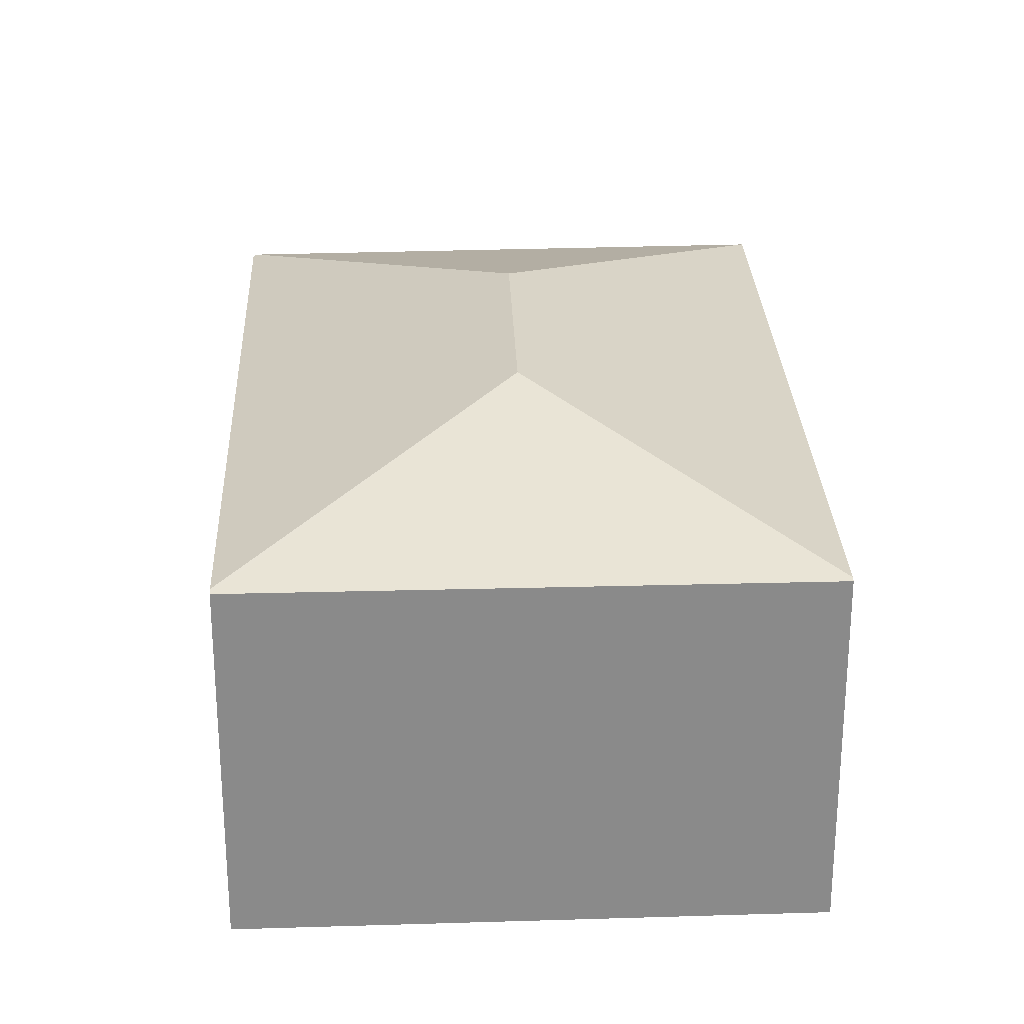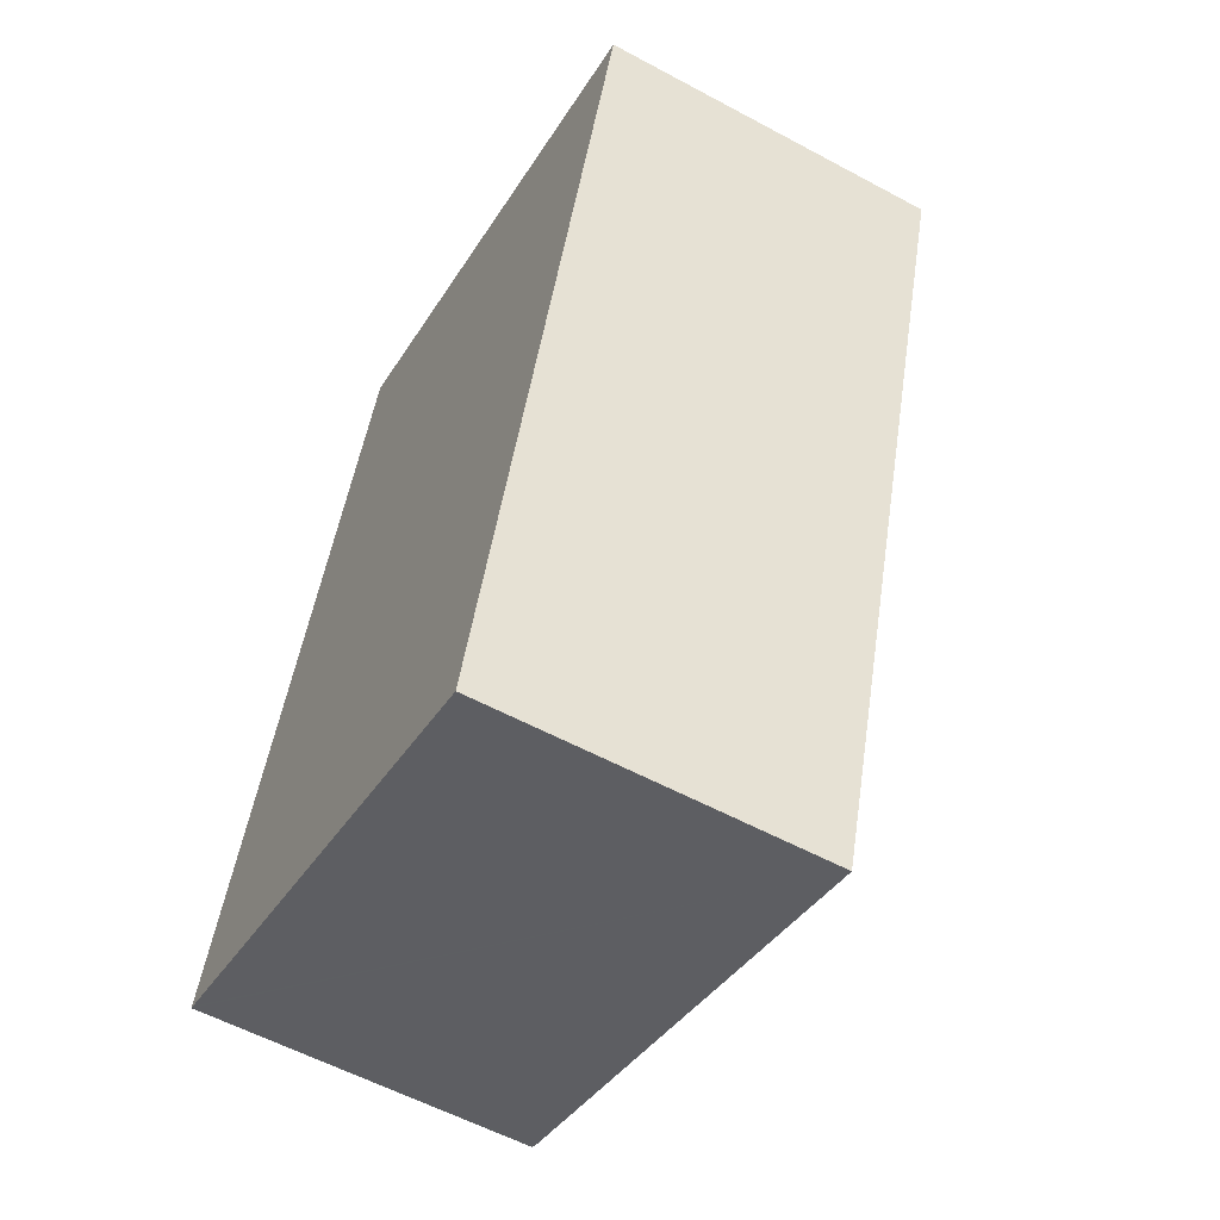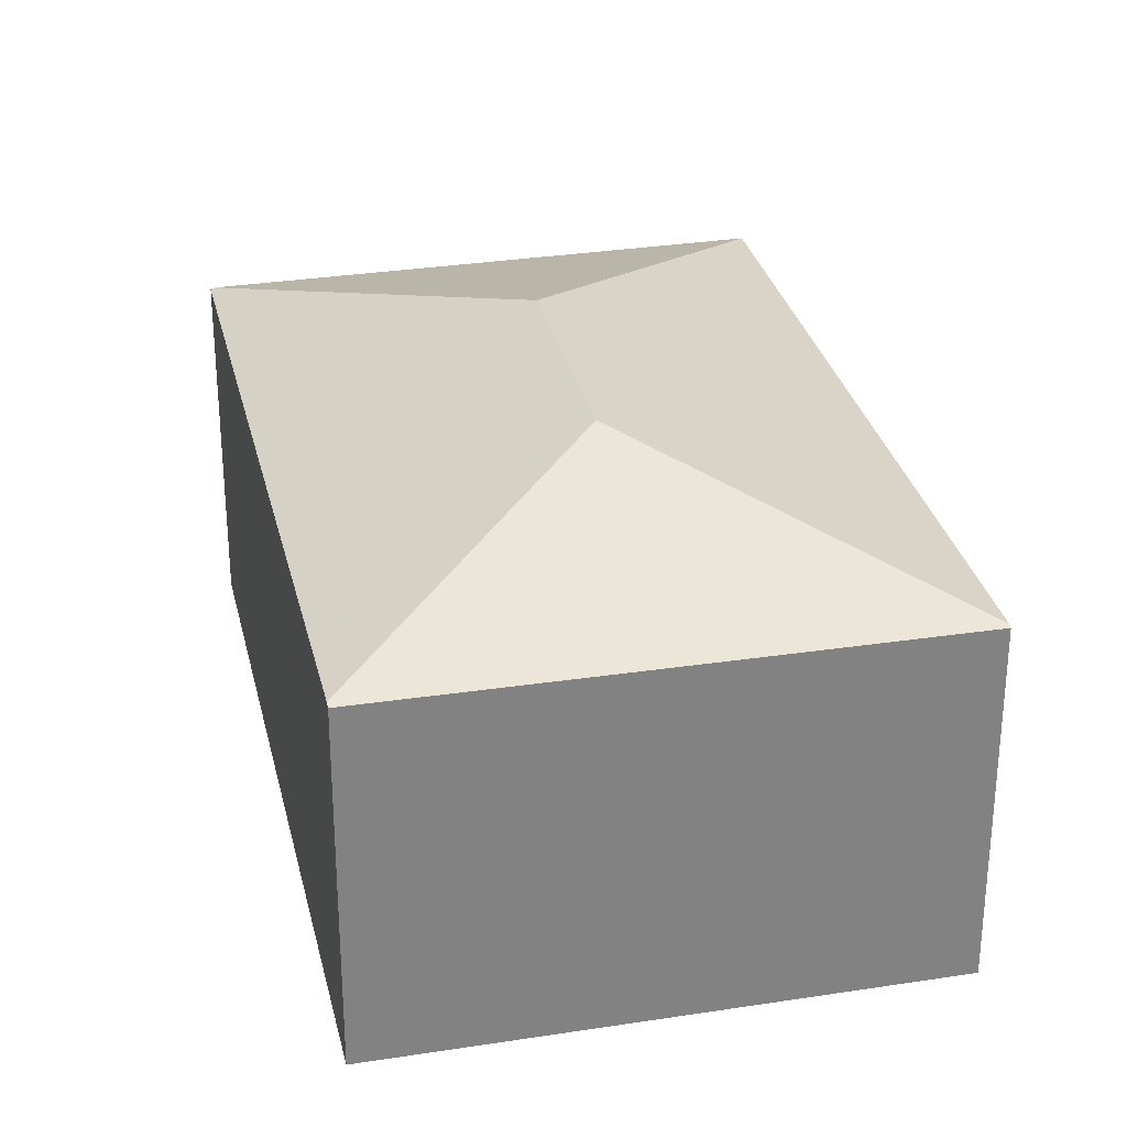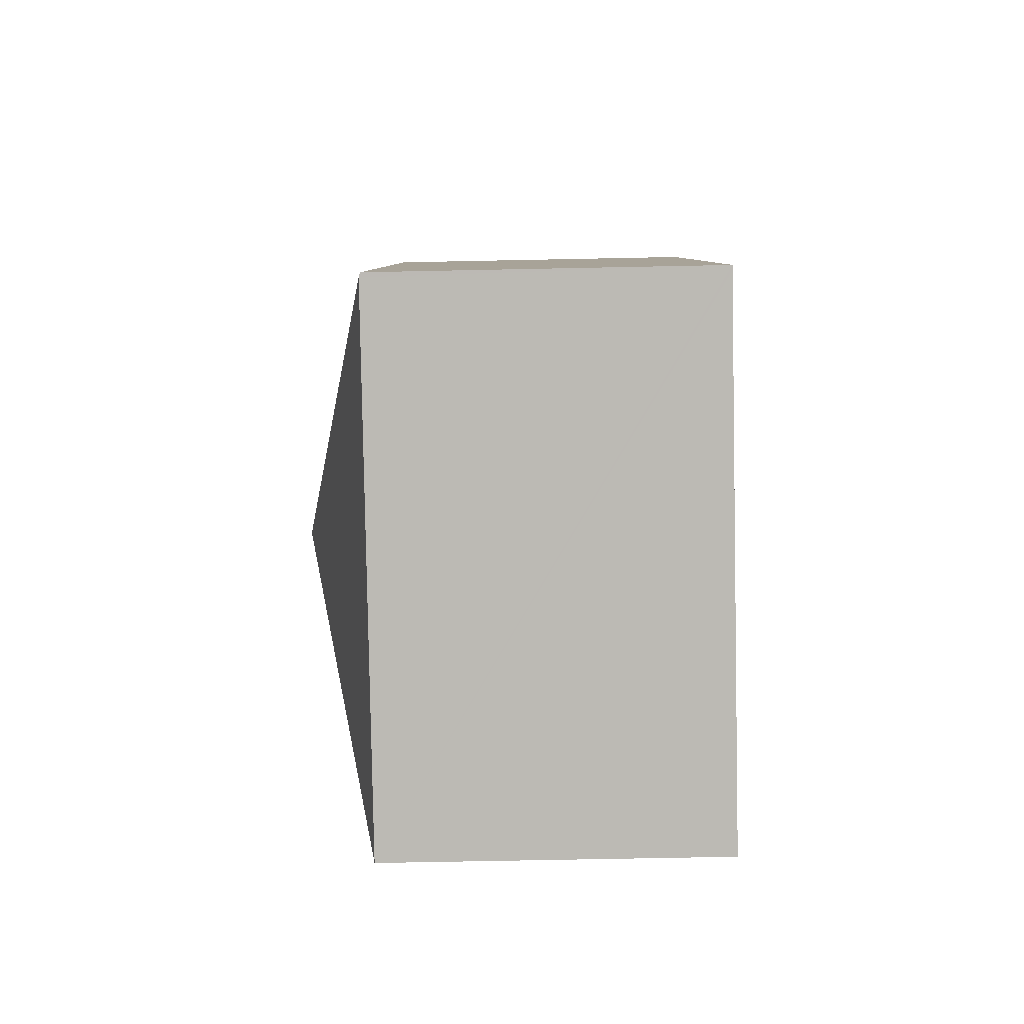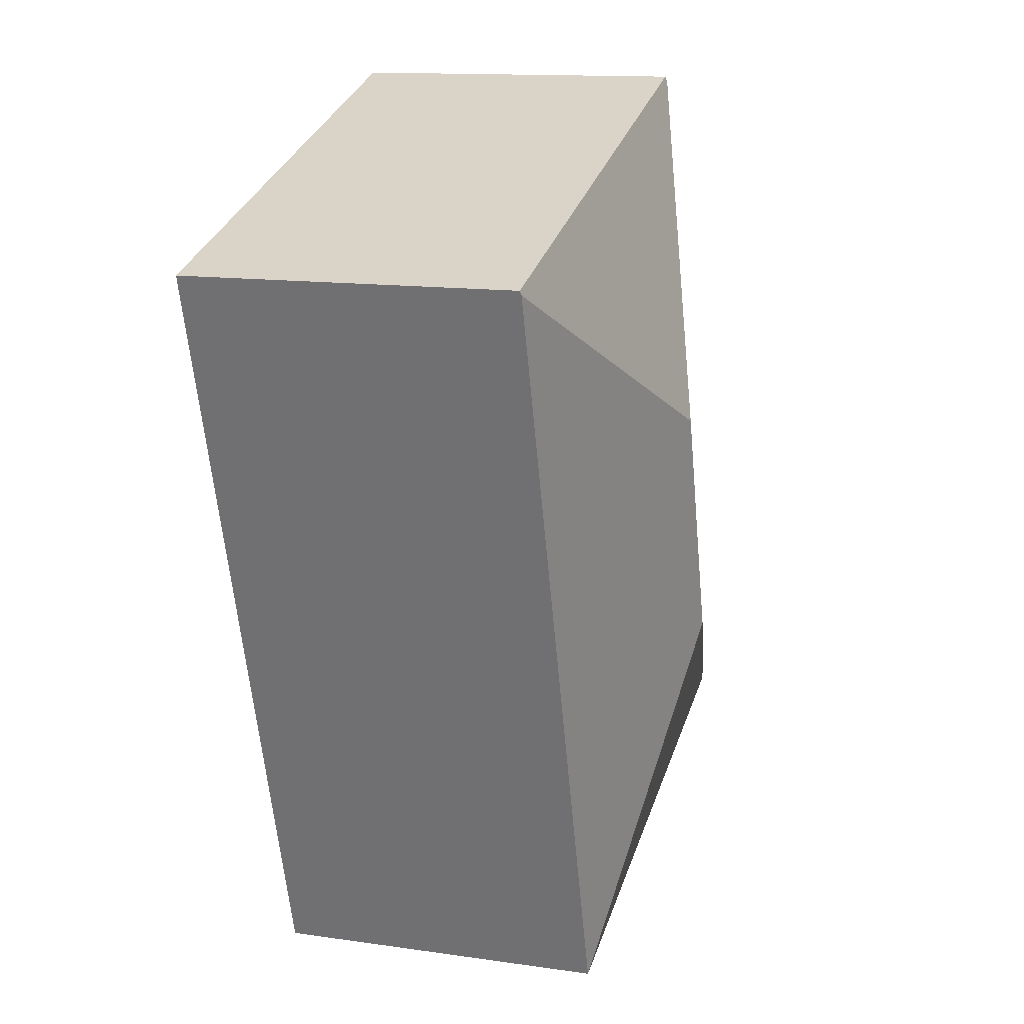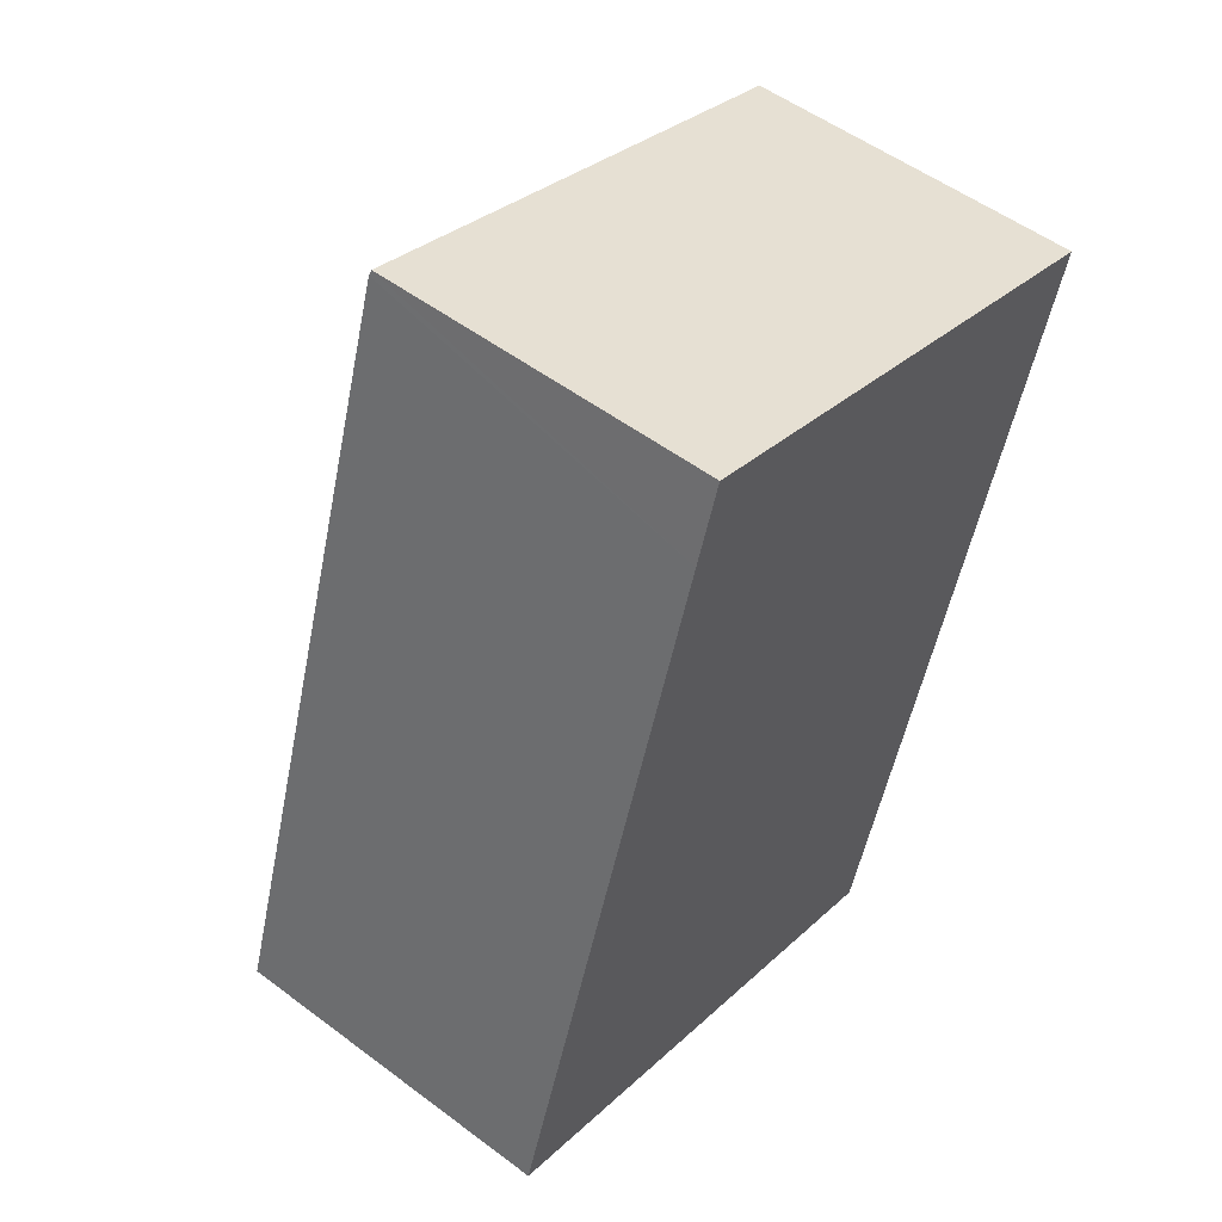
<metadata>
{"format":"obj","ext":"obj","renderer":"f3d","projection":"perspective","resolution":1024,"background":"white","views":[{"elev":26.7,"azim":15.3,"up":"+Y"},{"elev":-57.6,"azim":60.8,"up":"+Z"},{"elev":29.5,"azim":5.3,"up":"+Y"},{"elev":-64.9,"azim":-88.8,"up":"+Z"},{"elev":13.5,"azim":108.0,"up":"+Z"},{"elev":52.9,"azim":-51.2,"up":"+Z"}]}
</metadata>
<code>
v  4.029 4.017 3.966
v  2.135 3.296 6.54
v  2.361 3.299 7.232
v  0 3.266 2e-16
v  3.314 4.017 1.656
v  2.379 3.283 7.286
v  4.668 3.275 6.54
v  7.313 3.267 5.678
v  7.3 3.279 5.636
v  5.028 3.279 -1.702
v  0.042 3.279 -0.014
v  0 0 0
v  0.042 8.573e-19 -0.014
v  5.028 1.042e-16 -1.702
v  2.135 -4.005e-16 6.54
v  2.379 -4.461e-16 7.286
v  2.361 -4.428e-16 7.232
v  4.668 -4.005e-16 6.54
v  7.313 -3.477e-16 5.678
v  7.3 -3.451e-16 5.636
g defaultobject
f 1 2 3
f 2 1 4
f 4 1 5
f 6 1 3
f 1 6 7
f 1 7 8
f 1 8 9
f 5 9 10
f 9 5 1
f 5 10 11
f 5 11 4
f 11 12 4
f 12 11 10
f 12 10 13
f 13 10 14
f 12 2 4
f 2 12 15
f 2 15 3
f 3 15 6
f 6 15 16
f 16 15 17
f 16 7 6
f 7 16 8
f 8 16 18
f 8 18 19
f 8 10 9
f 10 8 19
f 10 19 14
f 14 19 20
f 17 18 16
f 18 17 15
f 18 15 12
f 18 12 19
f 19 12 20
f 20 12 13
f 20 13 14

</code>
